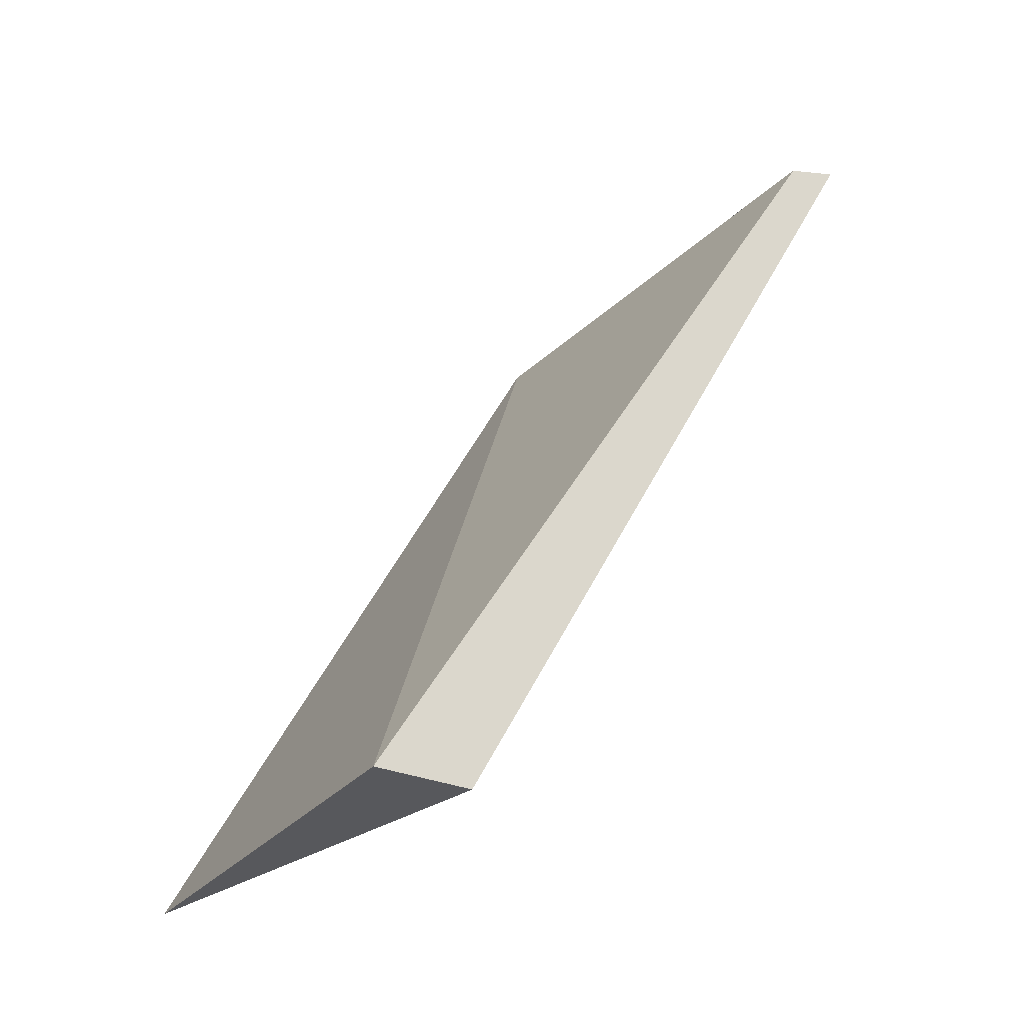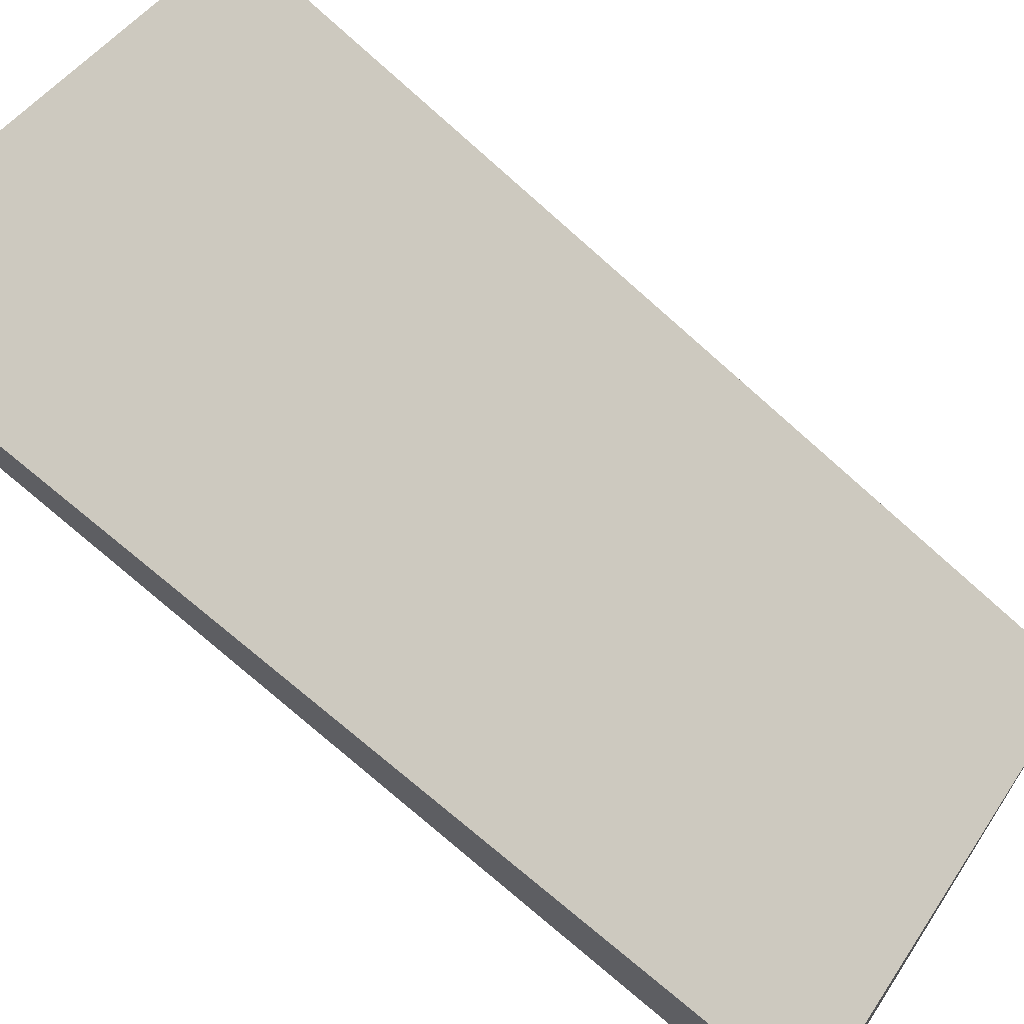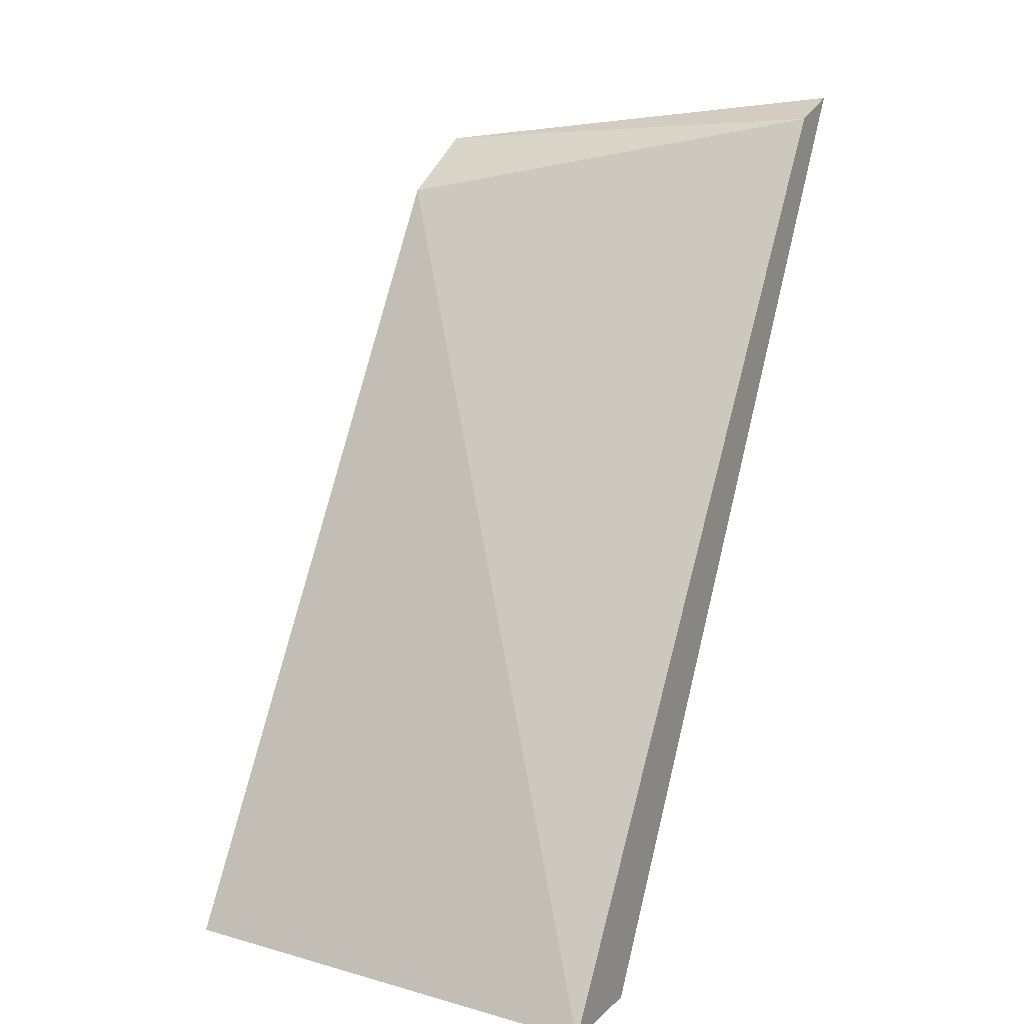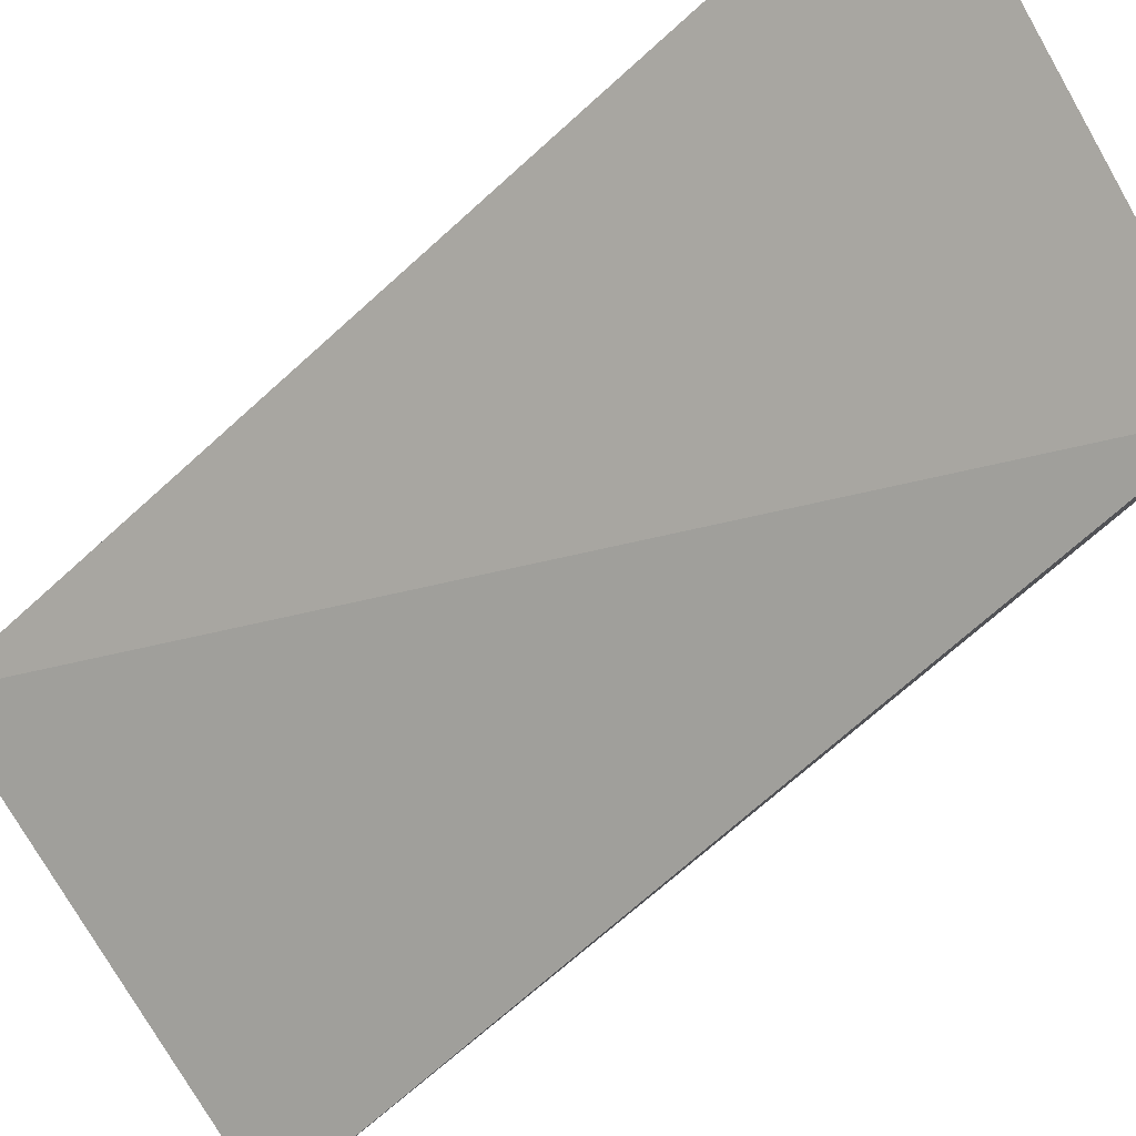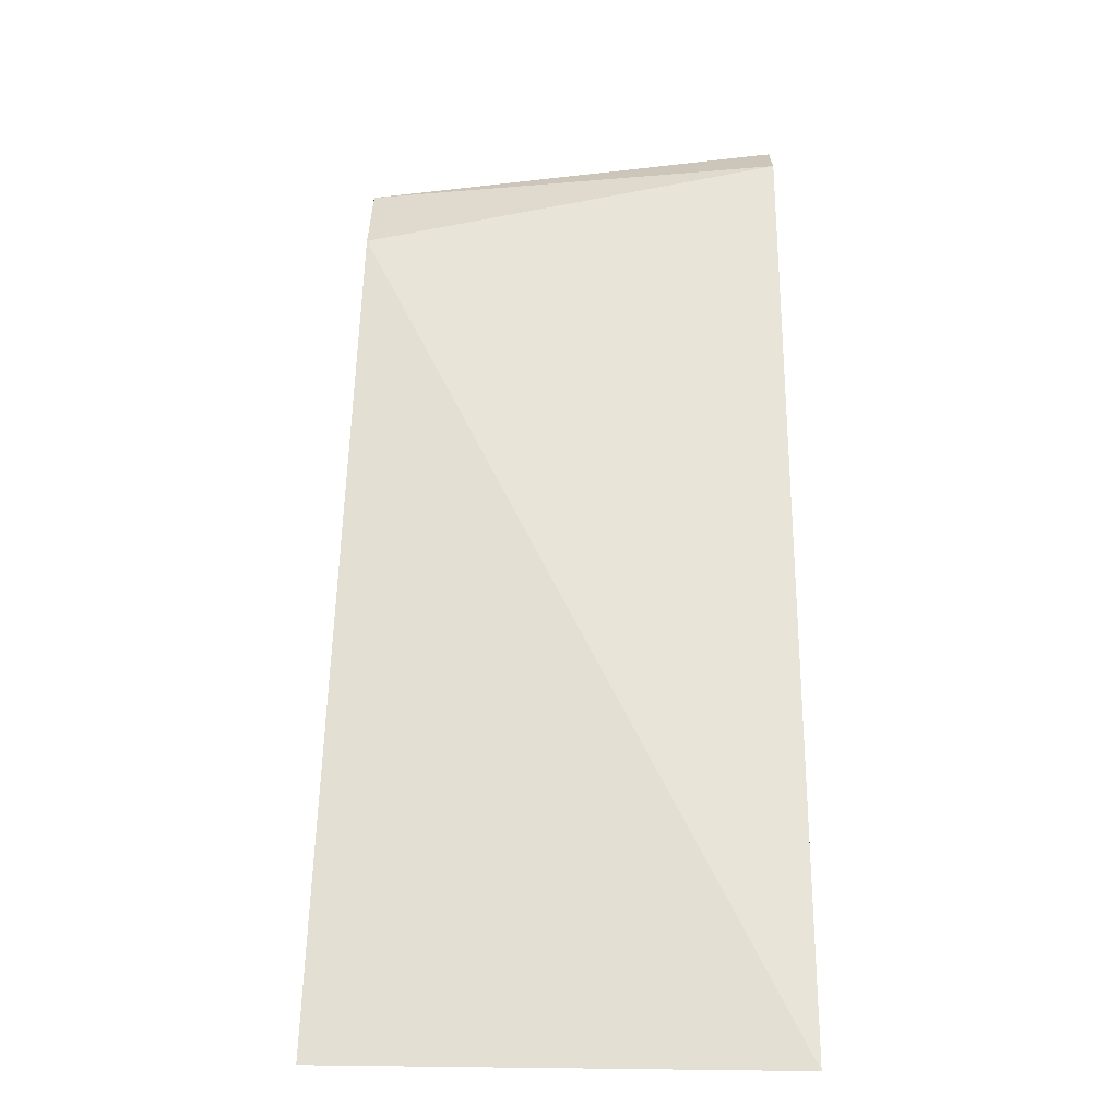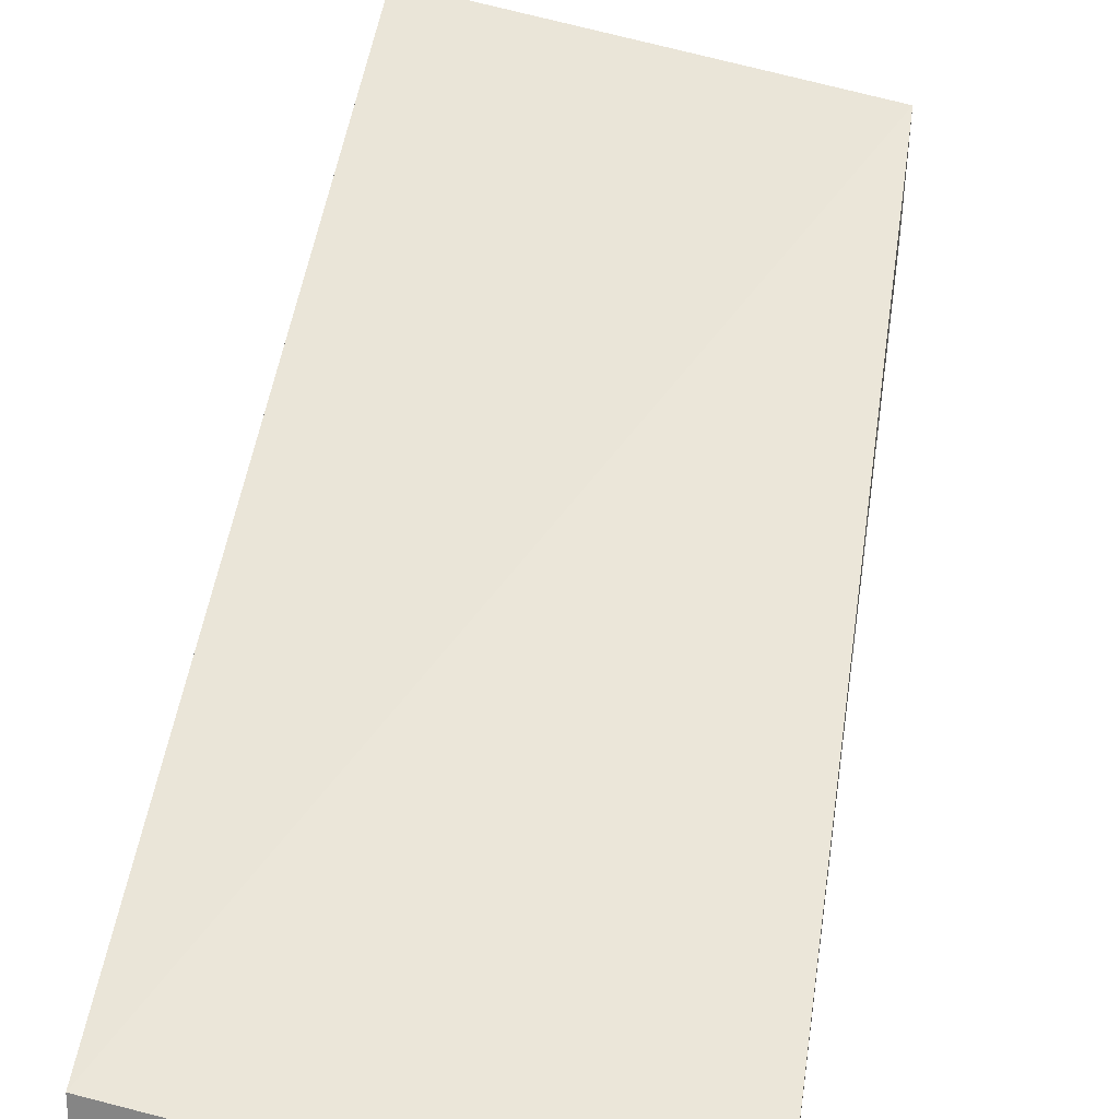
<metadata>
{"format":"obj","ext":"obj","renderer":"f3d","projection":"perspective","resolution":1024,"background":"white","views":[{"elev":-28.1,"azim":-123.9,"up":"+Y"},{"elev":66.2,"azim":-57.3,"up":"+Z"},{"elev":14.1,"azim":-151.4,"up":"+Y"},{"elev":76.8,"azim":55.6,"up":"+Z"},{"elev":3.4,"azim":-179.6,"up":"+Y"},{"elev":25.8,"azim":11.8,"up":"+Z"}]}
</metadata>
<code>
v -0.6986 -0.2084 0.4205
v -0.6992 -0.1917 0.4308
v -0.6992 -0.1928 0.429
v -0.7082 -0.2084 0.422
v -0.7082 -0.2084 0.4199
v -0.7082 -0.1905 0.4321
v -0.7082 -0.191 0.4309
f 6 2 7
f 3 1 5
f 6 5 4
f 5 1 4
f 4 1 2
f 1 3 2
f 6 4 2
f 2 3 7
f 3 5 7
f 5 6 7

</code>
